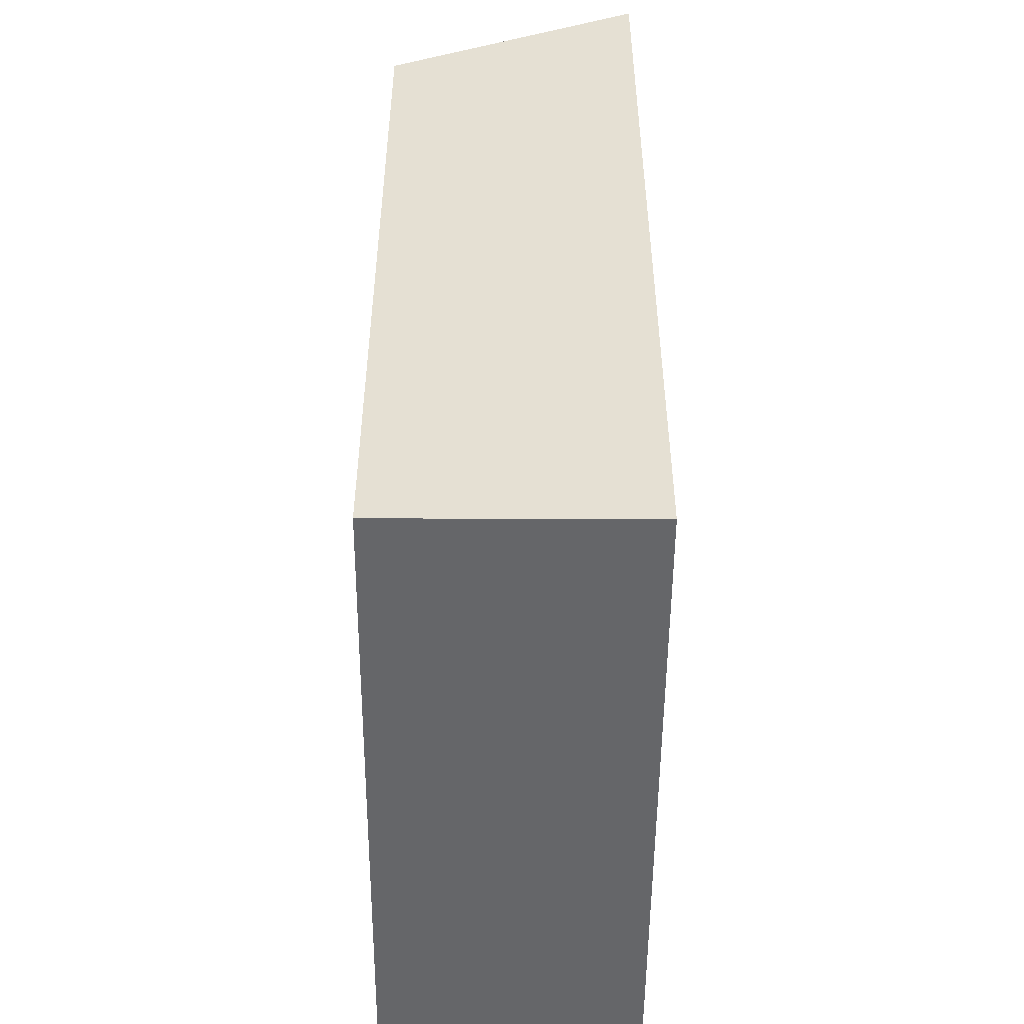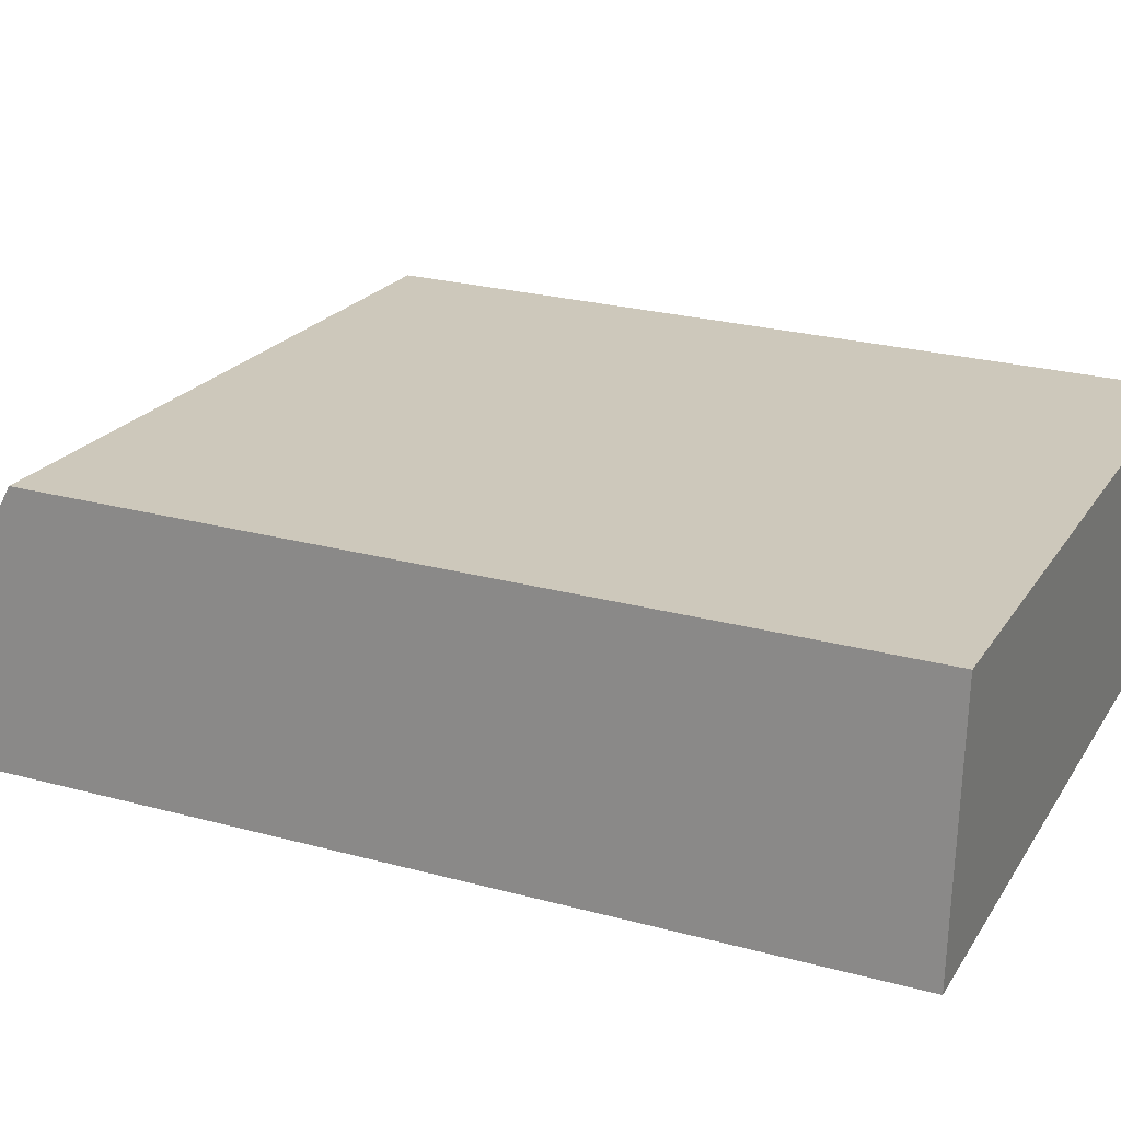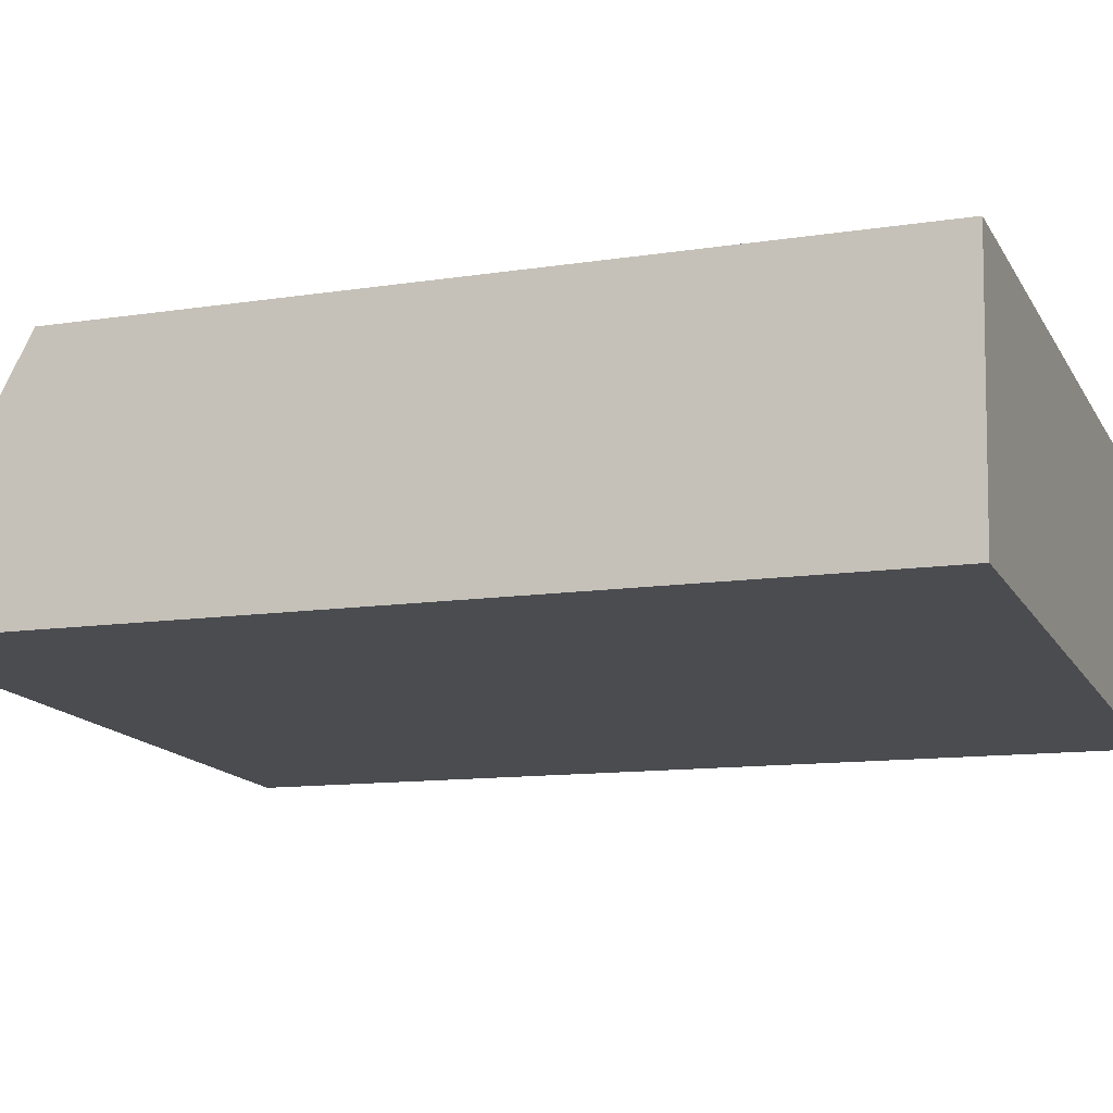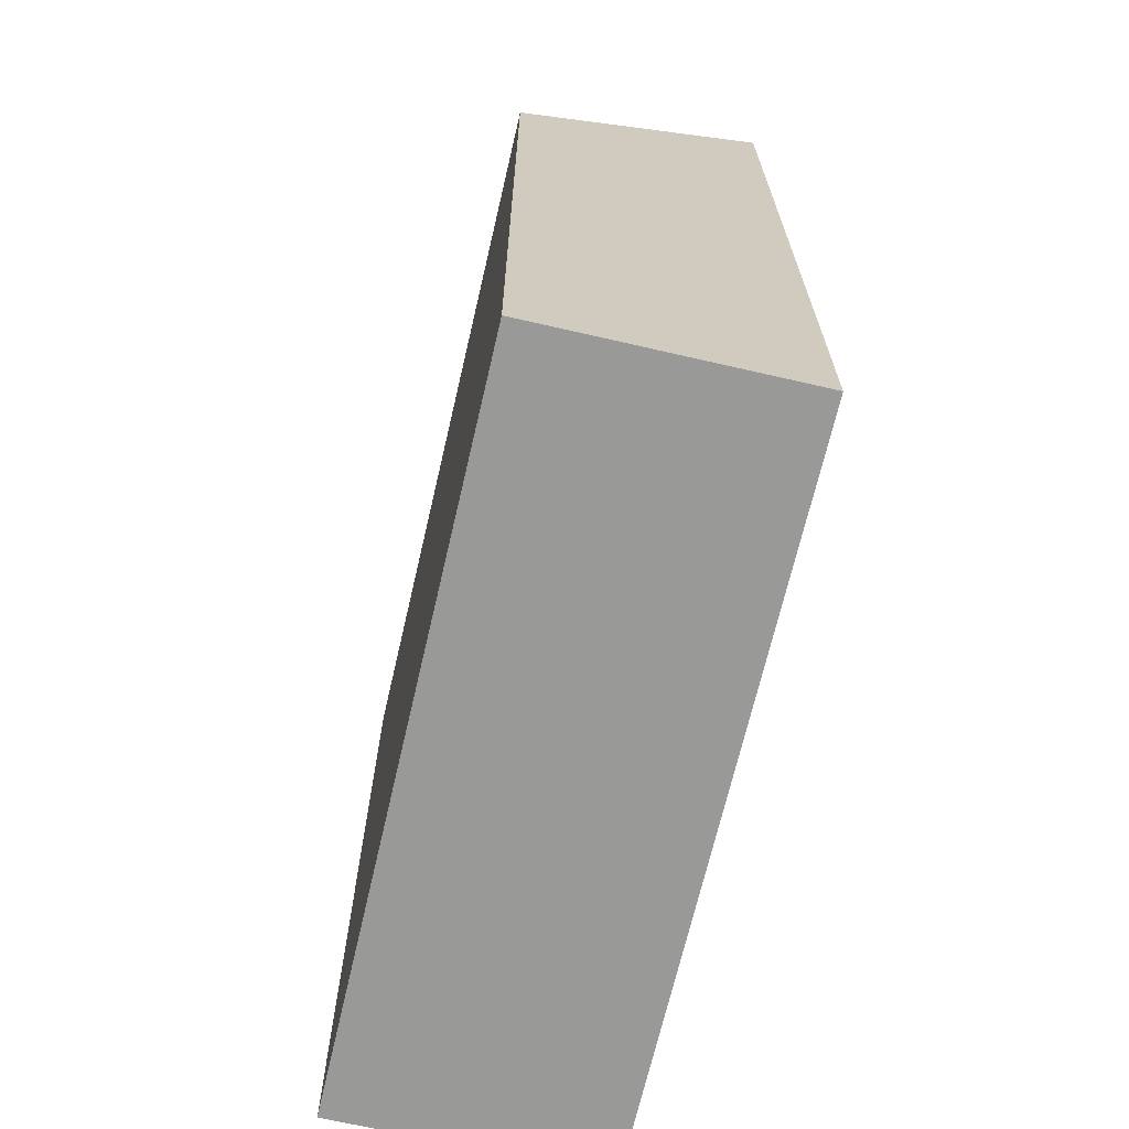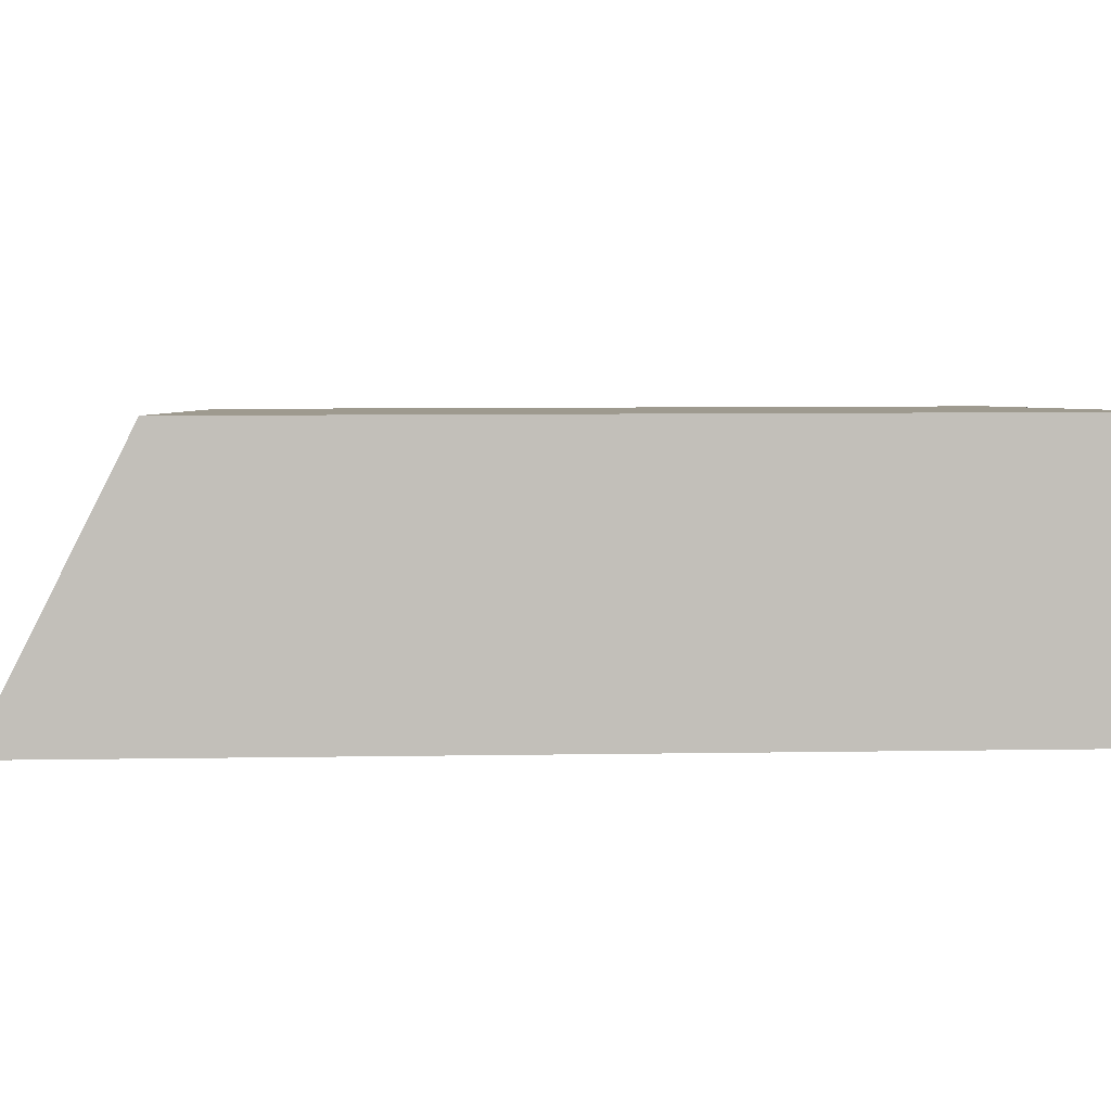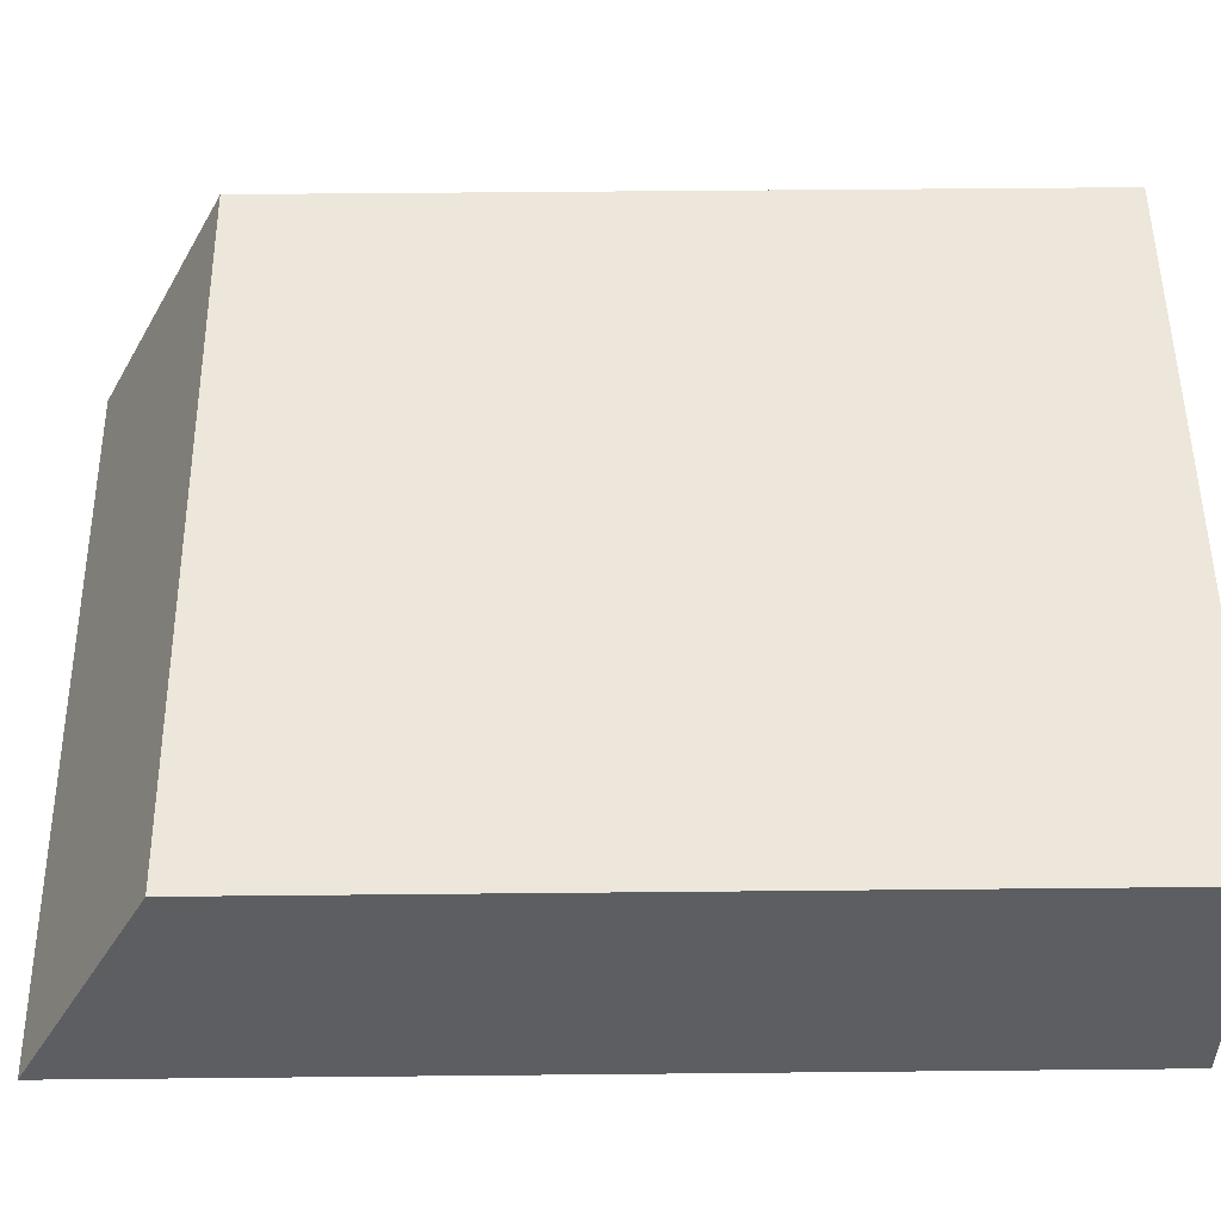
<metadata>
{"format":"obj","ext":"obj","renderer":"f3d","projection":"perspective","resolution":1024,"background":"white","views":[{"elev":-51.9,"azim":93.4,"up":"+Y"},{"elev":25.2,"azim":-66.4,"up":"+Z"},{"elev":-11.4,"azim":-69.1,"up":"+Z"},{"elev":-68.8,"azim":80.7,"up":"+Y"},{"elev":7.4,"azim":-92.8,"up":"+Z"},{"elev":55.4,"azim":-90.6,"up":"+Z"}]}
</metadata>
<code>
v  0.0004542 21.31 -0.0006753
v  16.35 6.617e-17 -1.081
v  0 0 0
v  16.36 21.31 -1.081
v  16.74 18.27 4.892
v  16.74 -2.996e-16 4.893
v  0.3807 18.27 5.973
v  0.3803 -3.658e-16 5.973
g defaultobject
f 1 2 3
f 2 1 4
f 2 5 6
f 5 2 4
f 6 7 8
f 7 6 5
f 7 3 8
f 3 7 1
f 5 1 7
f 1 5 4
f 6 3 2
f 3 6 8

</code>
